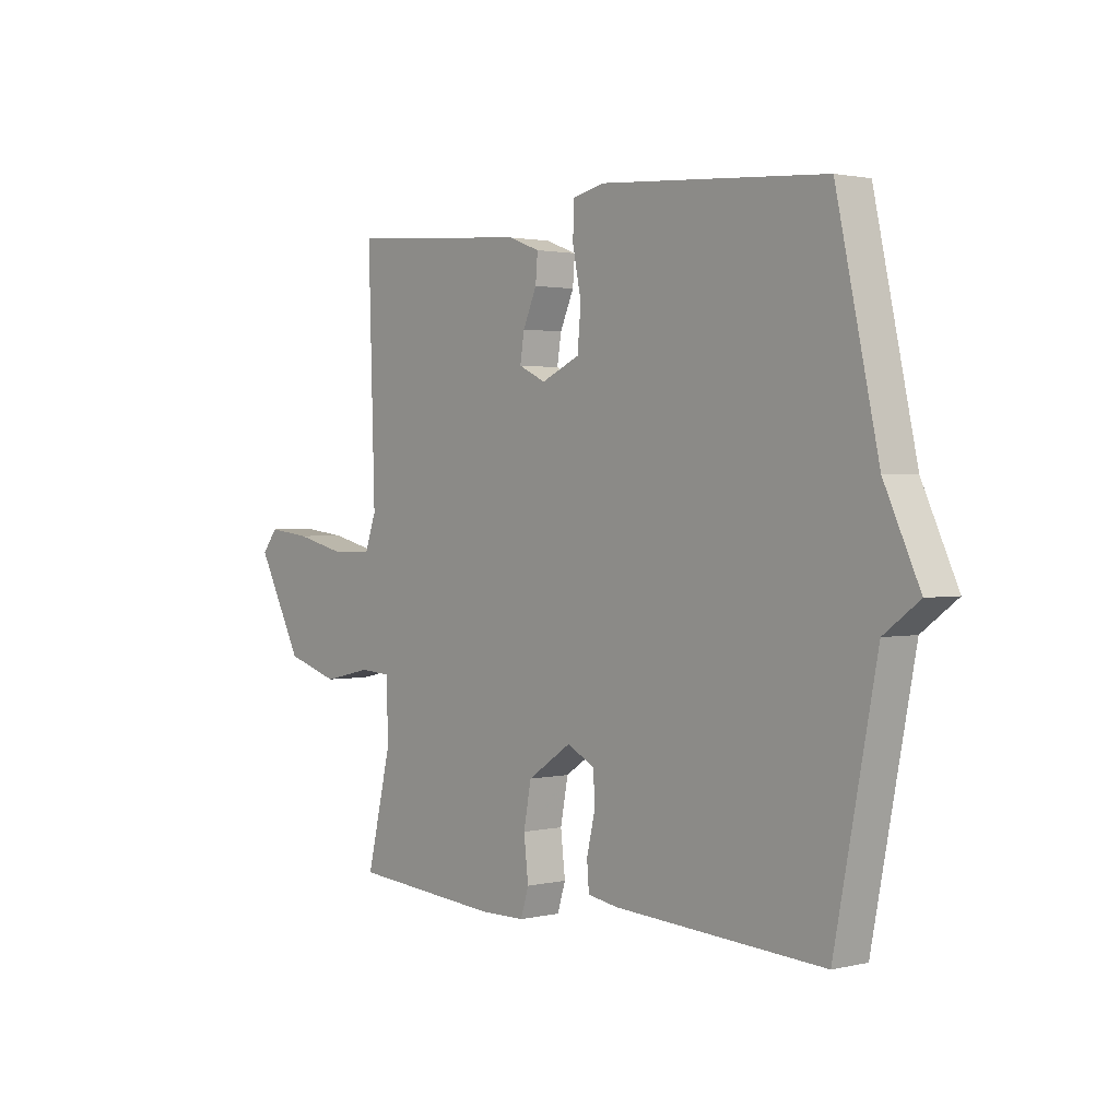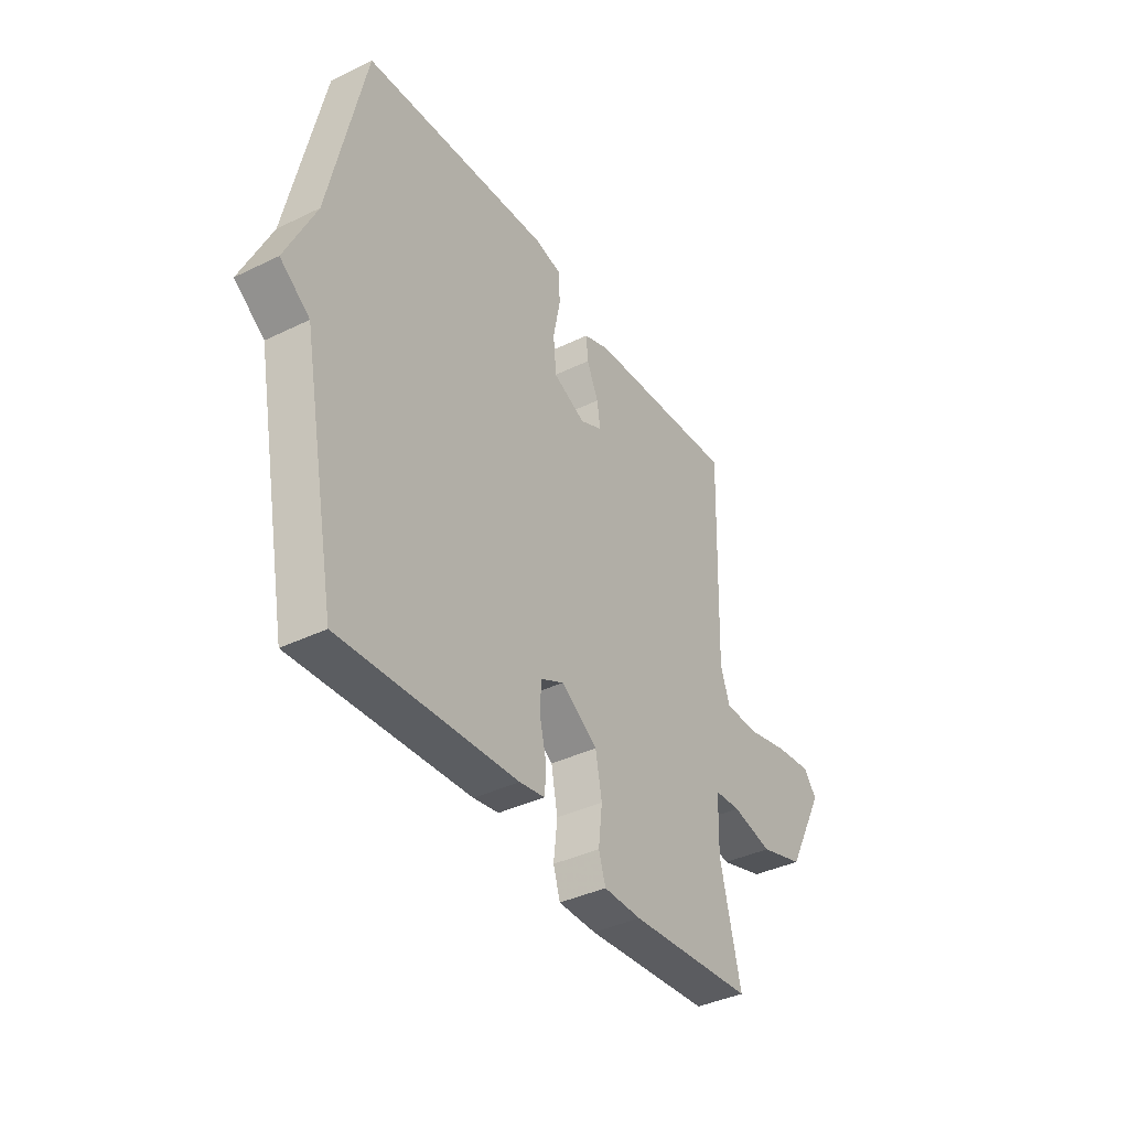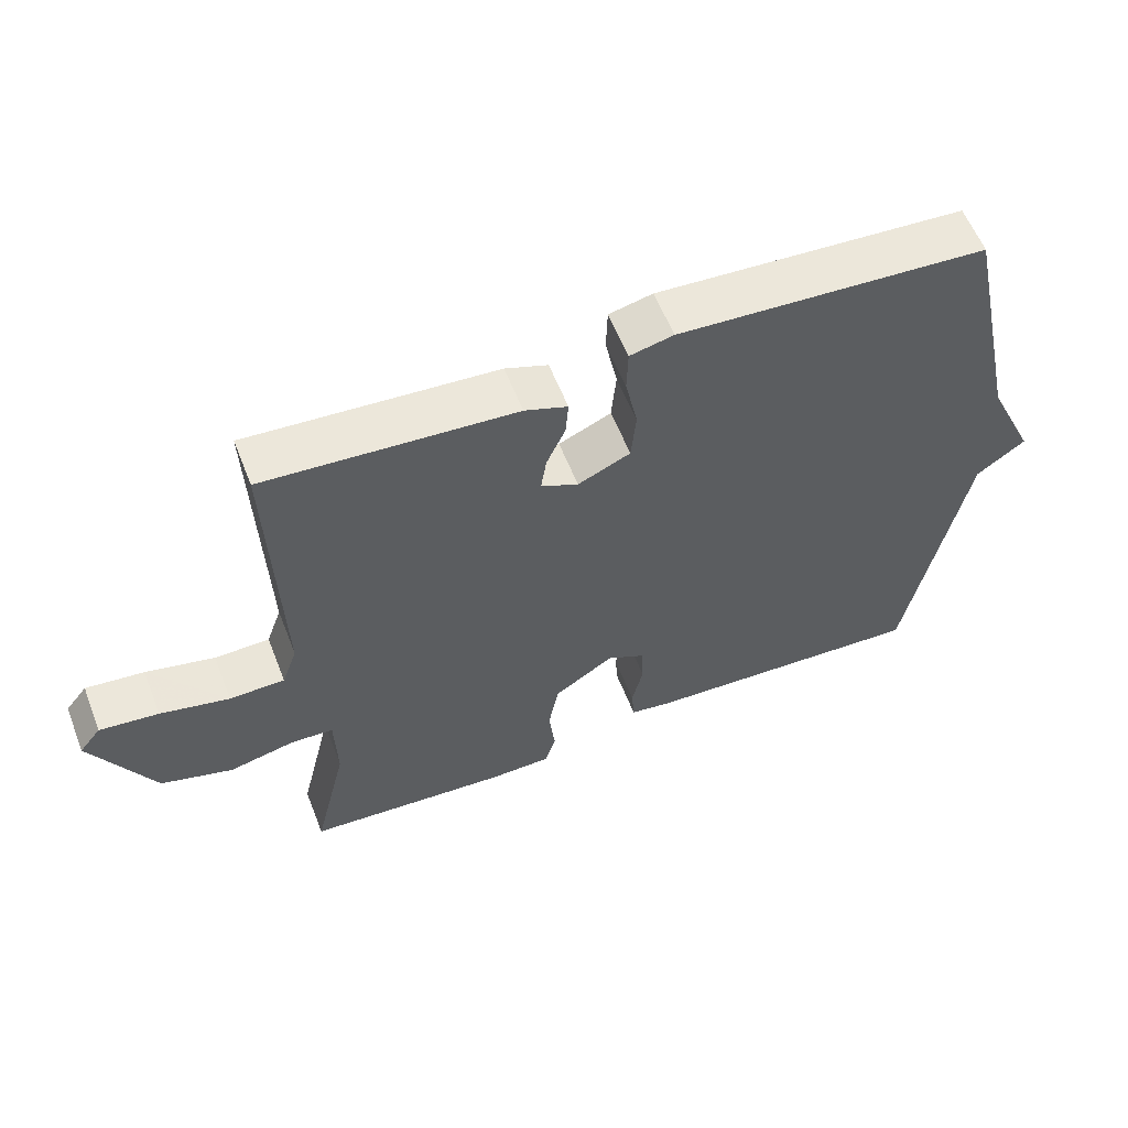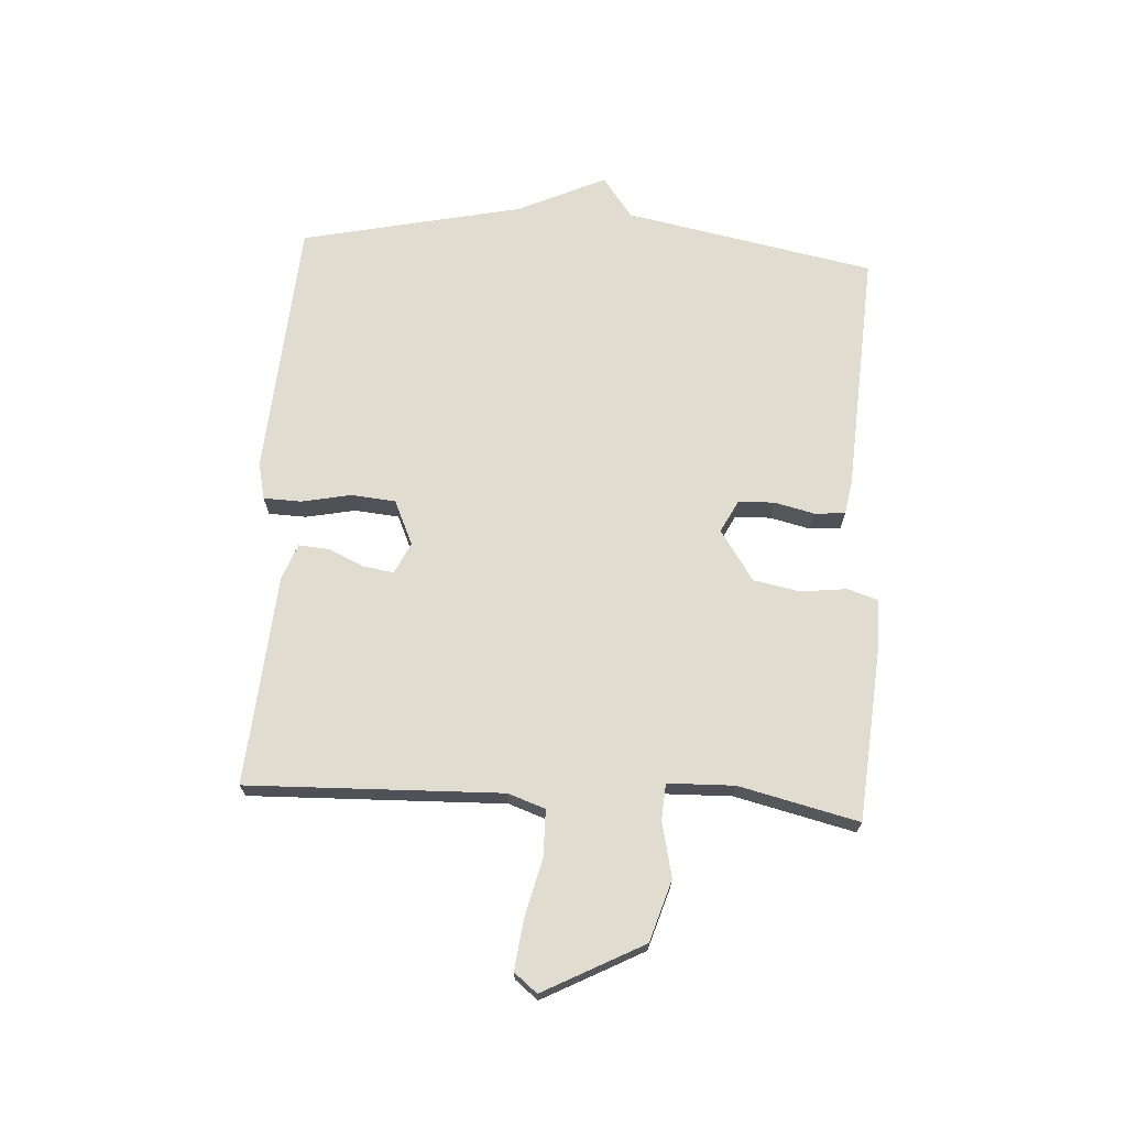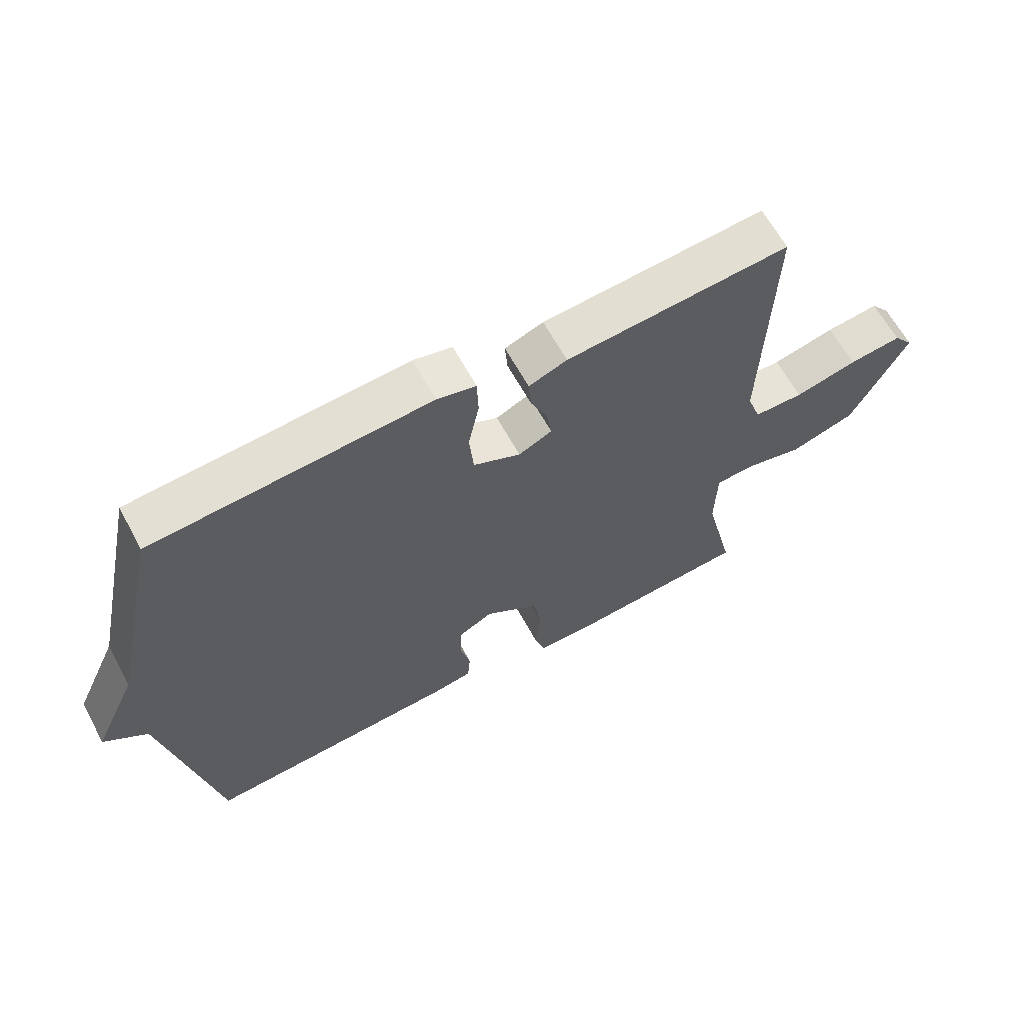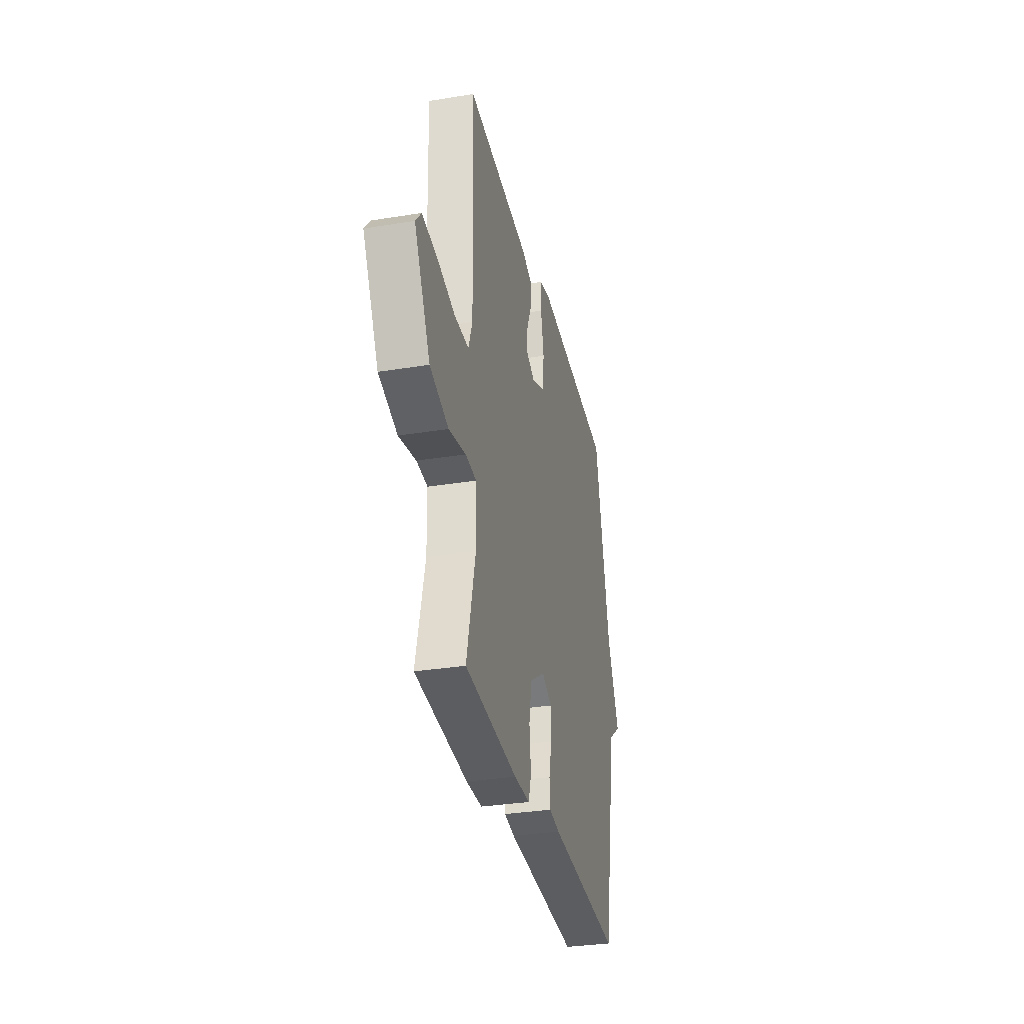
<metadata>
{"format":"obj","ext":"obj","renderer":"f3d","projection":"perspective","resolution":1024,"background":"white","views":[{"elev":1.7,"azim":-129.9,"up":"+Z"},{"elev":-38.8,"azim":-58.6,"up":"+Z"},{"elev":58.8,"azim":158.6,"up":"+Z"},{"elev":69.5,"azim":93.5,"up":"+Y"},{"elev":63.3,"azim":-28.4,"up":"+Z"},{"elev":-32.4,"azim":102.8,"up":"+Z"}]}
</metadata>
<code>
v 0.5 0.07 0.5
v 0.487 0.07 0.069
v 0.509 0.07 0.006
v 0.588 0.07 0.005
v 0.687 0.07 0.029
v 0.771 0.07 0.039
v 0.802 0.07 0
v 0.713 0.07 -0.169
v 0.61 0.07 -0.201
v 0.516 0.07 -0.18
v 0.455 0.07 -0.184
v 0.452 0.07 -0.297
v 0.5 0.07 -0.5
v 0.209 0.07 -0.523
v 0.121 0.07 -0.522
v 0.105 0.07 -0.471
v 0.114 0.07 -0.393
v 0.099 0.07 -0.314
v 0.014 0.07 -0.257
v -0.041 0.07 -0.285
v -0.043 0.07 -0.346
v -0.027 0.07 -0.414
v -0.031 0.07 -0.466
v -0.09 0.07 -0.476
v -0.5 0.07 -0.5
v -0.582 0.07 -0.076
v -0.651 0.07 -0.025
v -0.582 0.07 0.124
v -0.5 0.07 0.5
v -0.06 0.07 0.531
v 0.002 0.07 0.517
v 0.004 0.07 0.453
v -0.013 0.07 0.369
v -0.006 0.07 0.294
v 0.069 0.07 0.26
v 0.122 0.07 0.285
v 0.114 0.07 0.337
v 0.087 0.07 0.398
v 0.083 0.07 0.449
v 0.144 0.07 0.472
v 0.5 0 0.5
v 0.487 0 0.069
v 0.509 0 0.006
v 0.588 0 0.005
v 0.687 0 0.029
v 0.771 0 0.039
v 0.802 0 0
v 0.713 0 -0.169
v 0.61 0 -0.201
v 0.516 0 -0.18
v 0.455 0 -0.184
v 0.452 0 -0.297
v 0.5 0 -0.5
v 0.209 0 -0.523
v 0.121 0 -0.522
v 0.105 0 -0.471
v 0.114 0 -0.393
v 0.099 0 -0.314
v 0.014 0 -0.257
v -0.041 0 -0.285
v -0.043 0 -0.346
v -0.027 0 -0.414
v -0.031 0 -0.466
v -0.09 0 -0.476
v -0.5 0 -0.5
v -0.582 0 -0.076
v -0.651 0 -0.025
v -0.582 0 0.124
v -0.5 0 0.5
v -0.06 0 0.531
v 0.002 0 0.517
v 0.004 0 0.453
v -0.013 0 0.369
v -0.006 0 0.294
v 0.069 0 0.26
v 0.122 0 0.285
v 0.114 0 0.337
v 0.087 0 0.398
v 0.083 0 0.449
v 0.144 0 0.472
f 40 1 2
f 39 40 2
f 38 39 2
f 37 38 2
f 36 37 2 3
f 35 36 3
f 34 35 3
f 31 32 33
f 30 31 33
f 29 30 33
f 28 29 33
f 28 33 34
f 27 28 34
f 26 27 34
f 24 25 26
f 23 24 26
f 22 23 26
f 21 22 26
f 20 21 26
f 26 34 3
f 20 26 3
f 19 20 3
f 15 16 17
f 14 15 17
f 13 14 17
f 12 13 17
f 11 12 17 18
f 8 9 10
f 7 8 10
f 6 7 10
f 5 6 10
f 4 5 10
f 4 10 11
f 11 18 19
f 4 11 19
f 3 4 19
f 42 41 80
f 42 80 79
f 42 79 78
f 42 78 77
f 43 42 77 76
f 43 76 75
f 43 75 74
f 73 72 71
f 73 71 70
f 73 70 69
f 73 69 68
f 74 73 68
f 74 68 67
f 74 67 66
f 66 65 64
f 66 64 63
f 66 63 62
f 66 62 61
f 66 61 60
f 43 74 66
f 43 66 60
f 43 60 59
f 57 56 55
f 57 55 54
f 57 54 53
f 57 53 52
f 58 57 52 51
f 50 49 48
f 50 48 47
f 50 47 46
f 50 46 45
f 50 45 44
f 51 50 44
f 59 58 51
f 59 51 44
f 59 44 43
f 1 41 42 2
f 2 42 43 3
f 3 43 44 4
f 4 44 45 5
f 5 45 46 6
f 6 46 47 7
f 7 47 48 8
f 8 48 49 9
f 9 49 50 10
f 10 50 51 11
f 11 51 52 12
f 12 52 53 13
f 13 53 54 14
f 14 54 55 15
f 15 55 56 16
f 16 56 57 17
f 17 57 58 18
f 18 58 59 19
f 19 59 60 20
f 20 60 61 21
f 21 61 62 22
f 22 62 63 23
f 23 63 64 24
f 24 64 65 25
f 25 65 66 26
f 26 66 67 27
f 27 67 68 28
f 28 68 69 29
f 29 69 70 30
f 30 70 71 31
f 31 71 72 32
f 32 72 73 33
f 33 73 74 34
f 34 74 75 35
f 35 75 76 36
f 36 76 77 37
f 37 77 78 38
f 38 78 79 39
f 39 79 80 40
f 40 80 41 1

</code>
